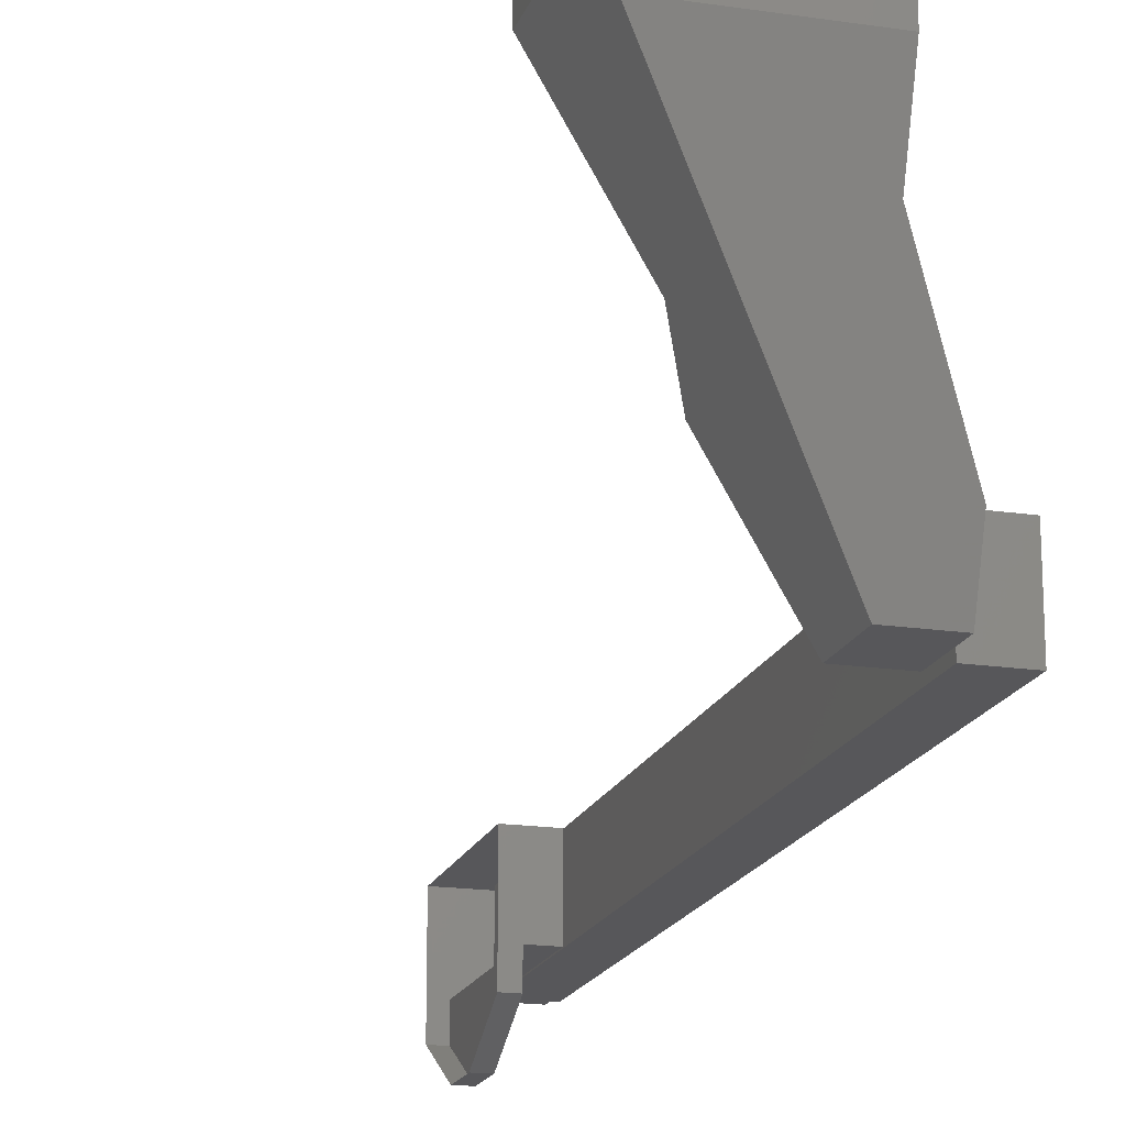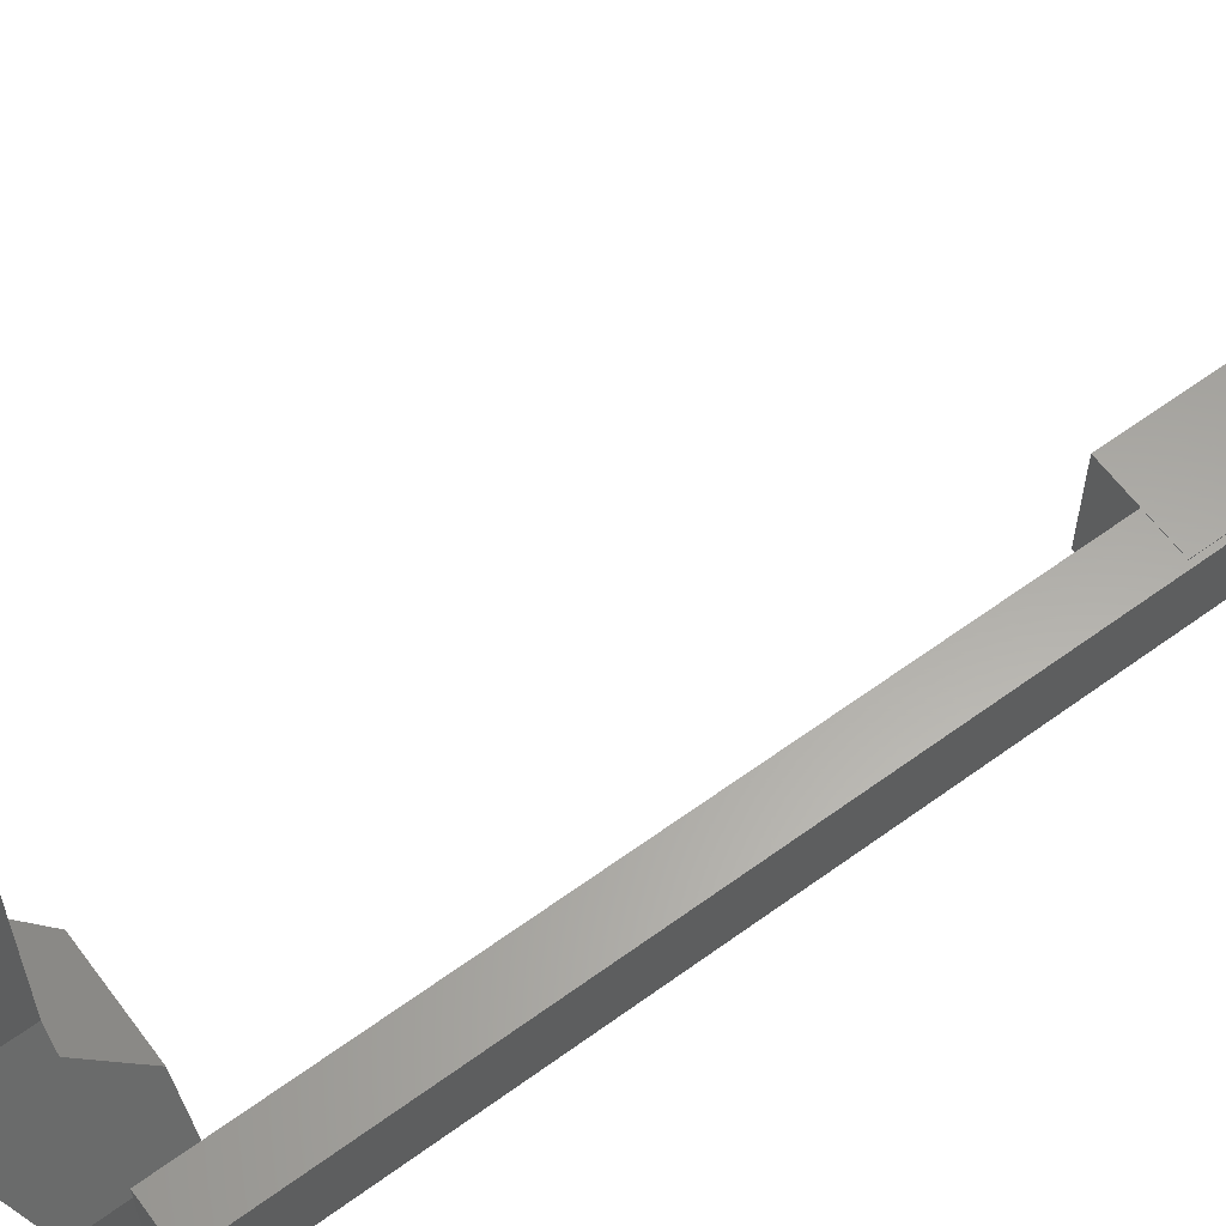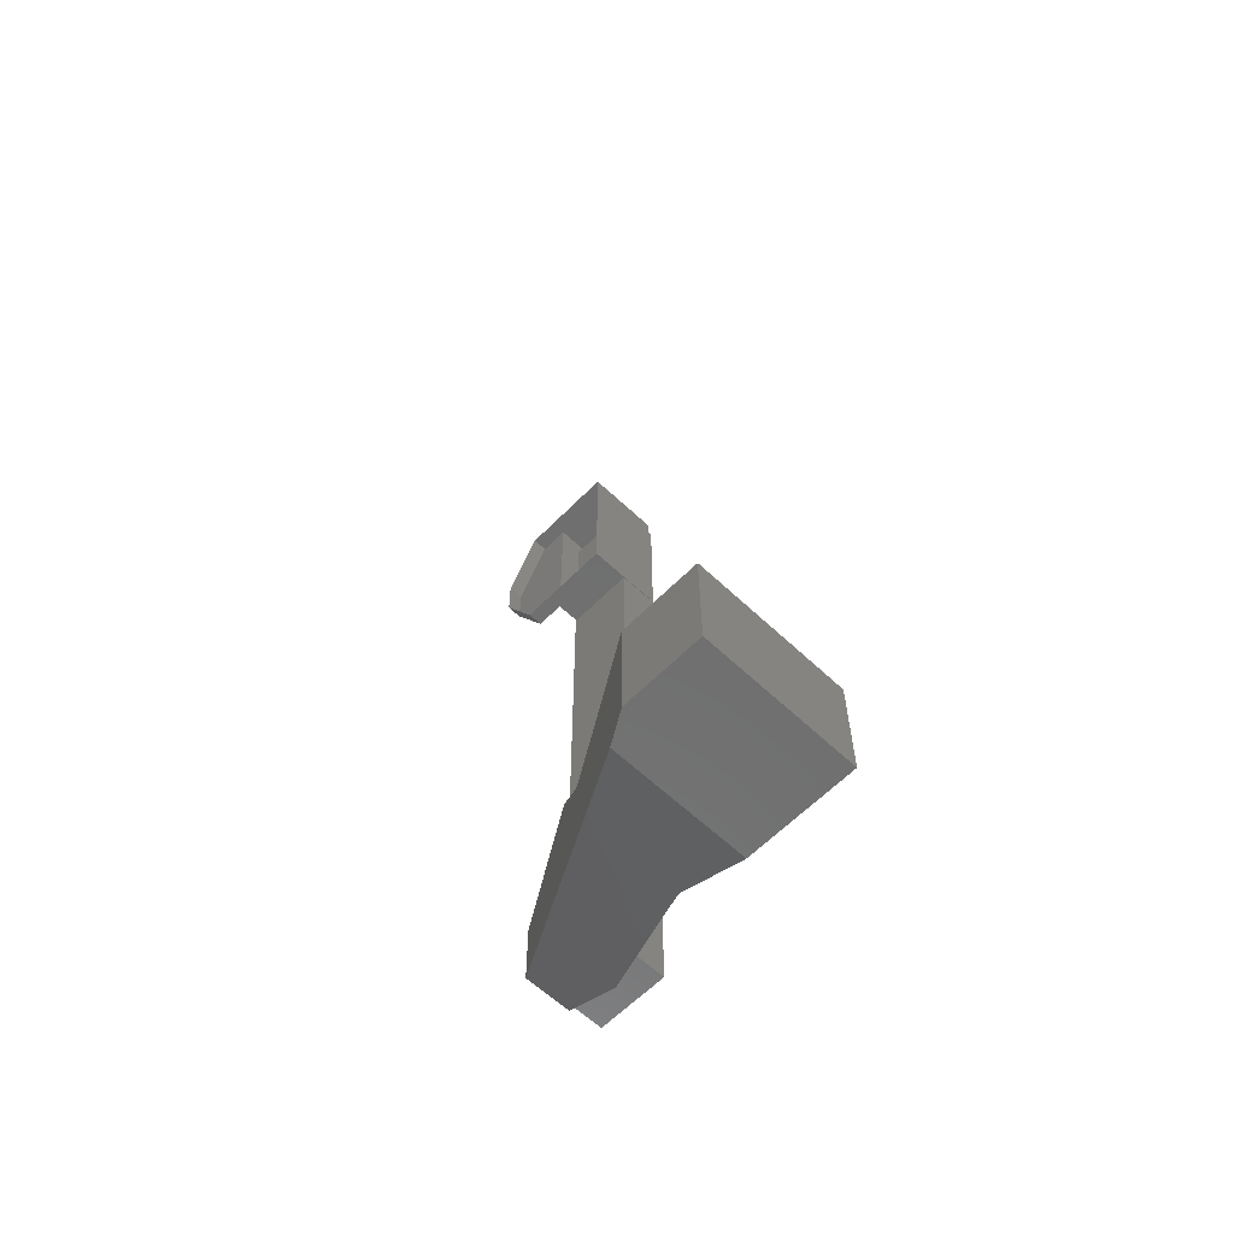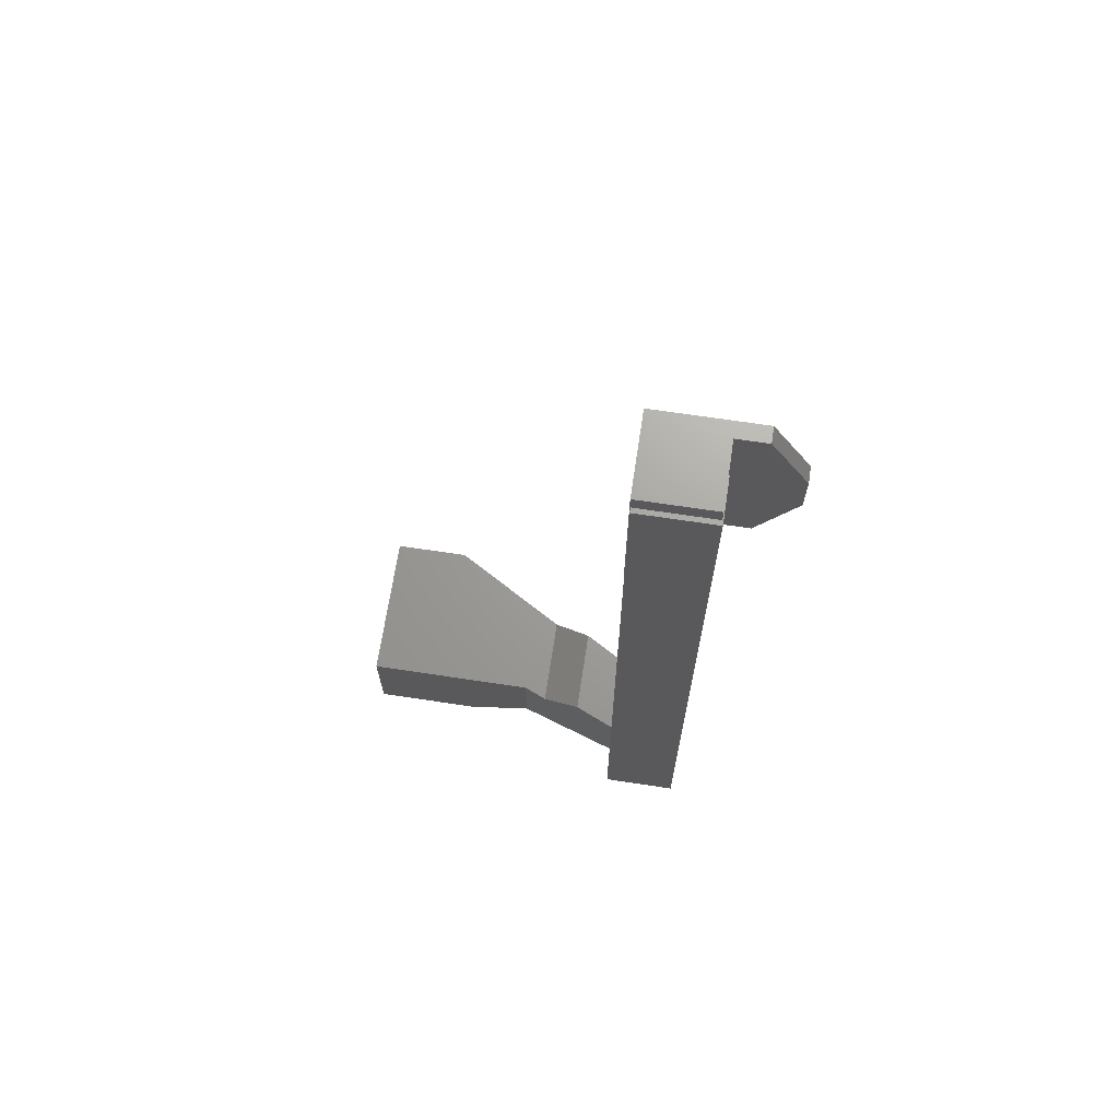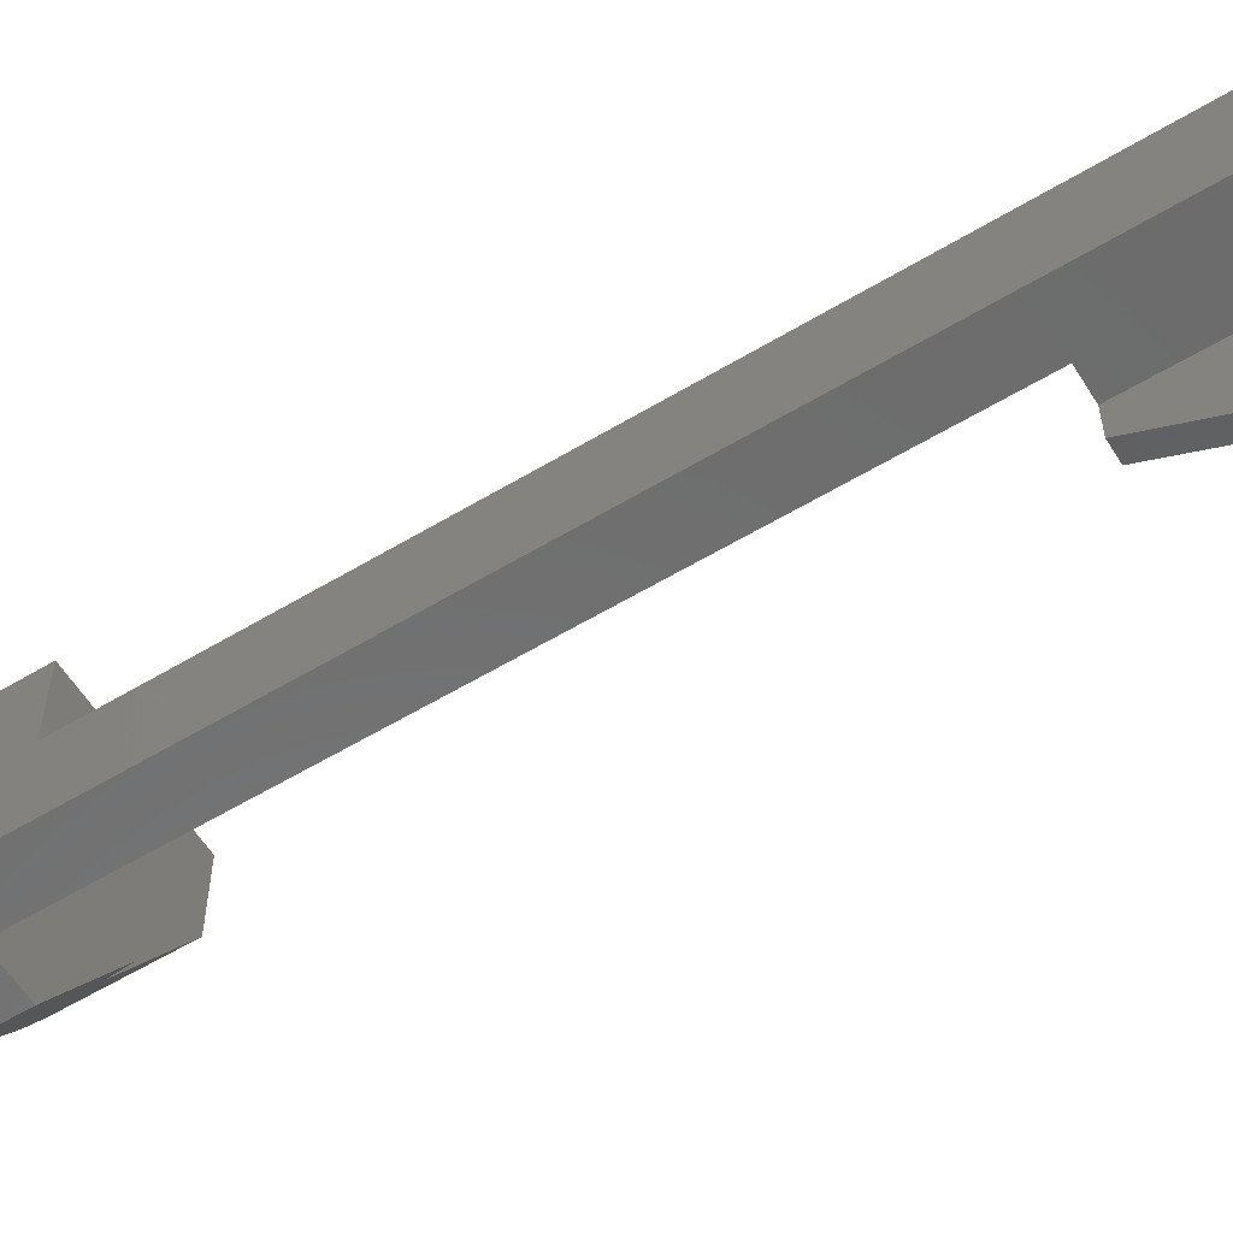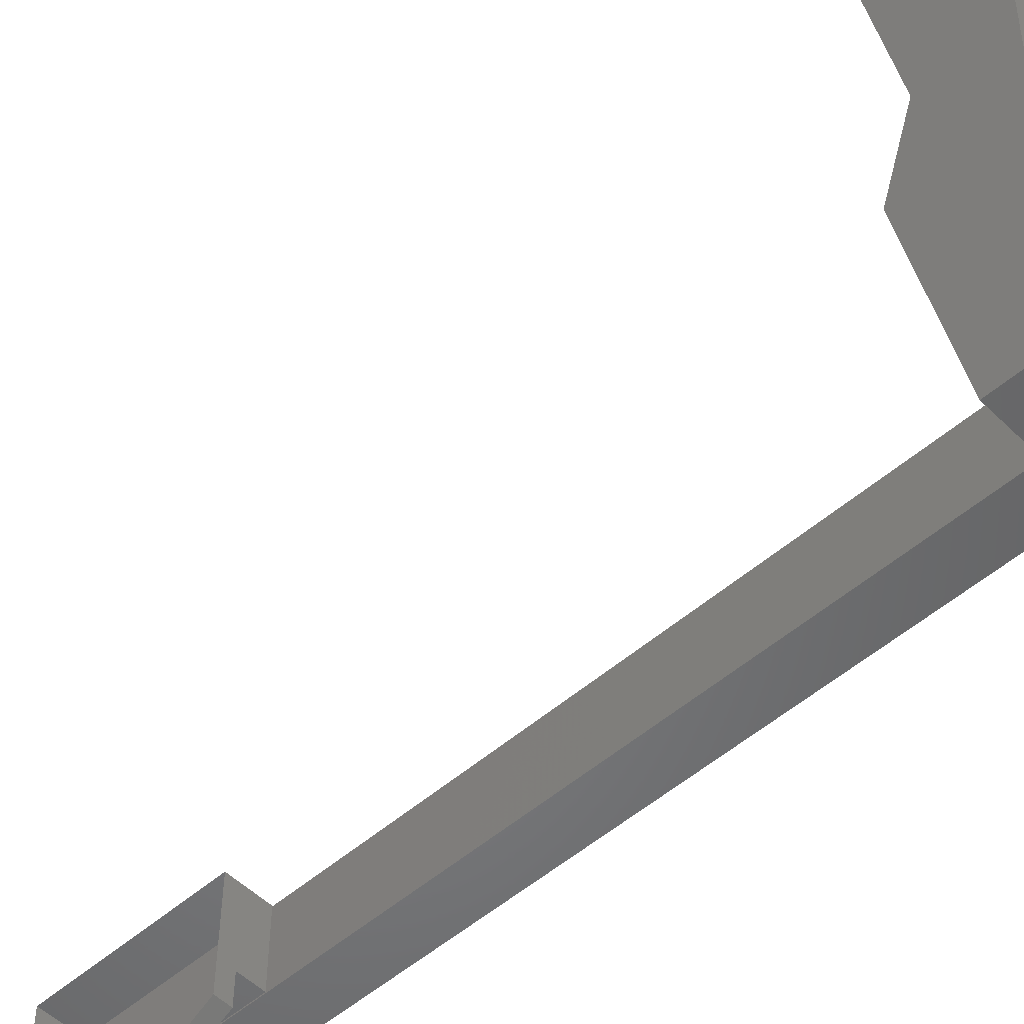
<metadata>
{"format":"stl","ext":"stl","renderer":"f3d","projection":"perspective","resolution":1024,"background":"white","views":[{"elev":-18.0,"azim":-16.2,"up":"+Z"},{"elev":61.8,"azim":53.5,"up":"+Z"},{"elev":-60.7,"azim":-44.0,"up":"+Y"},{"elev":68.4,"azim":98.6,"up":"+Y"},{"elev":-58.7,"azim":121.8,"up":"+Z"},{"elev":-51.7,"azim":-46.6,"up":"+Z"}]}
</metadata>
<code>
# stl→obj: 48 verts, 80 faces
v 67.25 -614.8 23.85
v 67.25 -596.6 23.85
v 67.25 -605.7 23
v 67.25 -596.6 22.15
v 67.25 -614.8 22.15
v 68.25 -614.8 22.15
v 68.25 -614.8 23.85
v 68.25 -596.6 23.85
v 68.25 -596.6 22.15
v 67.26 -615.7 23.57
v 66.15 -615.3 22.33
v 67.26 -615.3 22.33
v 66.7 -614.6 22.33
v 66.32 -597.8 20.63
v 66.68 -597.8 20.63
v 66.32 -598.8 20.63
v 66.68 -598.8 20.63
v 66.32 -600.3 21.49
v 66.32 -600.3 23.87
v 66.68 -600.3 22.18
v 66.68 -600.3 21.49
v 66.68 -596.3 22.18
v 66.68 -596.3 21.48
v 66.5 -596.3 21.83
v 64.13 -614.8 25.83
v 62.88 -617.3 27.98
v 62.48 -614.8 28.67
v 62.48 -617.3 28.67
v 62.48 -617.3 30.5
v 66.05 -617.3 27.98
v 66.05 -617.3 30.5
v 66.32 -596.3 21.48
v 66.32 -596.3 23.87
v 68.15 -596.3 22.18
v 68.14 -600.3 22.18
v 68.14 -600.3 23.87
v 68.15 -596.3 23.87
v 66.05 -616.7 26.38
v 66.05 -614.8 30.5
v 64.27 -616.1 30.5
v 62.48 -614.8 30.5
v 66.05 -614.8 26.38
v 66.29 -614.8 25.83
v 64.67 -613.8 24.89
v 66.69 -613.8 24.89
v 67.26 -613.8 23.57
v 67.26 -613.8 22.33
v 66.15 -613.8 22.33
f 1 2 3
f 3 2 4
f 4 5 3
f 6 5 4
f 1 5 6
f 6 7 1
f 1 7 2
f 2 7 8
f 8 4 2
f 9 4 8
f 6 4 9
f 9 8 6
f 6 8 7
f 3 5 1
f 10 11 12
f 12 11 13
f 14 15 16
f 16 15 17
f 17 18 16
f 19 18 20
f 20 18 21
f 21 22 20
f 23 22 21
f 24 22 23
f 25 26 27
f 27 26 28
f 28 29 27
f 30 29 28
f 31 29 30
f 18 17 21
f 21 17 15
f 15 23 21
f 32 23 15
f 24 23 32
f 32 33 24
f 24 33 22
f 22 33 34
f 34 20 22
f 35 20 34
f 19 20 35
f 35 36 19
f 19 36 37
f 37 36 34
f 34 33 37
f 26 38 30
f 30 38 39
f 39 31 30
f 40 31 39
f 29 31 40
f 40 41 29
f 29 41 27
f 27 41 39
f 39 25 27
f 42 25 39
f 43 25 42
f 42 38 43
f 43 38 10
f 10 38 26
f 26 11 10
f 25 11 26
f 44 11 25
f 25 43 44
f 44 43 45
f 45 43 10
f 10 46 45
f 12 46 10
f 47 46 12
f 12 13 47
f 47 13 48
f 48 13 11
f 11 44 48
f 47 48 46
f 46 48 44
f 44 45 46
f 36 35 34
f 37 33 19
f 15 14 32
f 30 28 26
f 39 38 42
f 40 39 41

</code>
